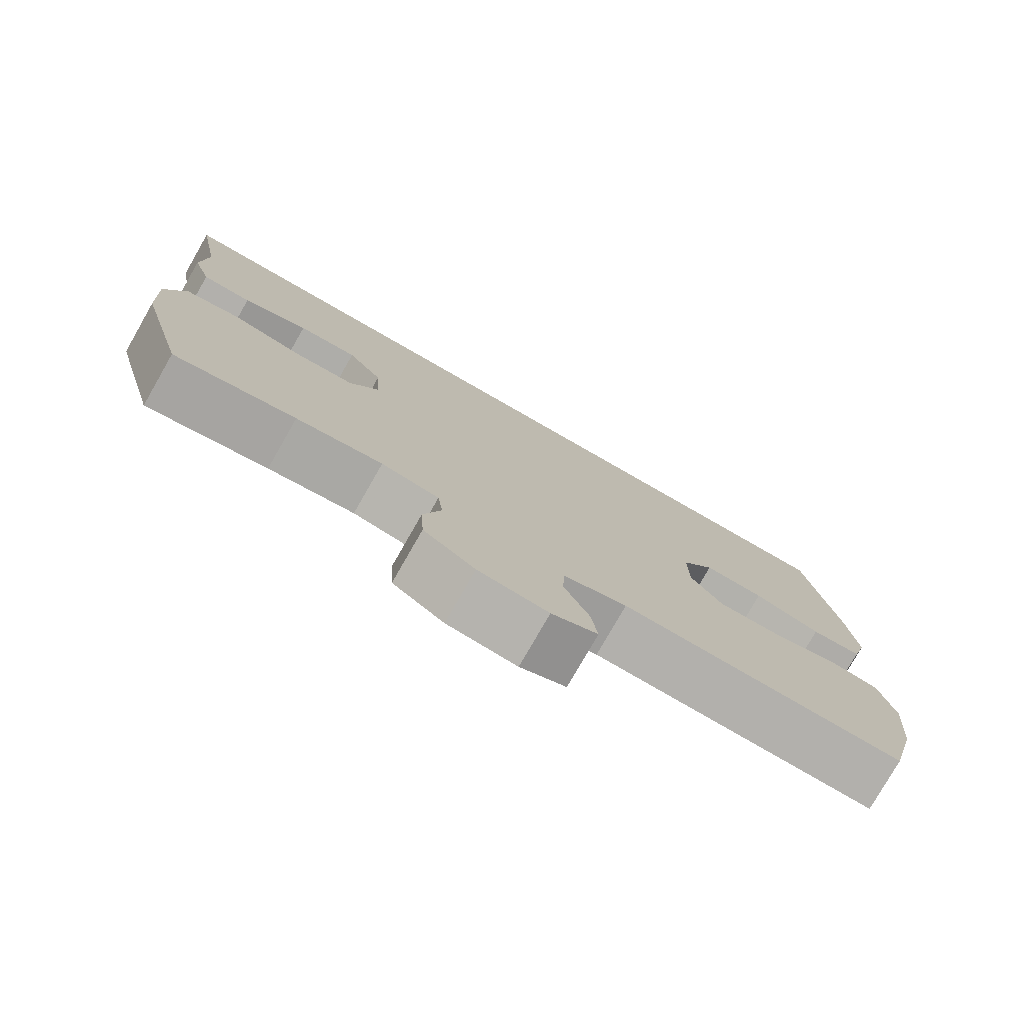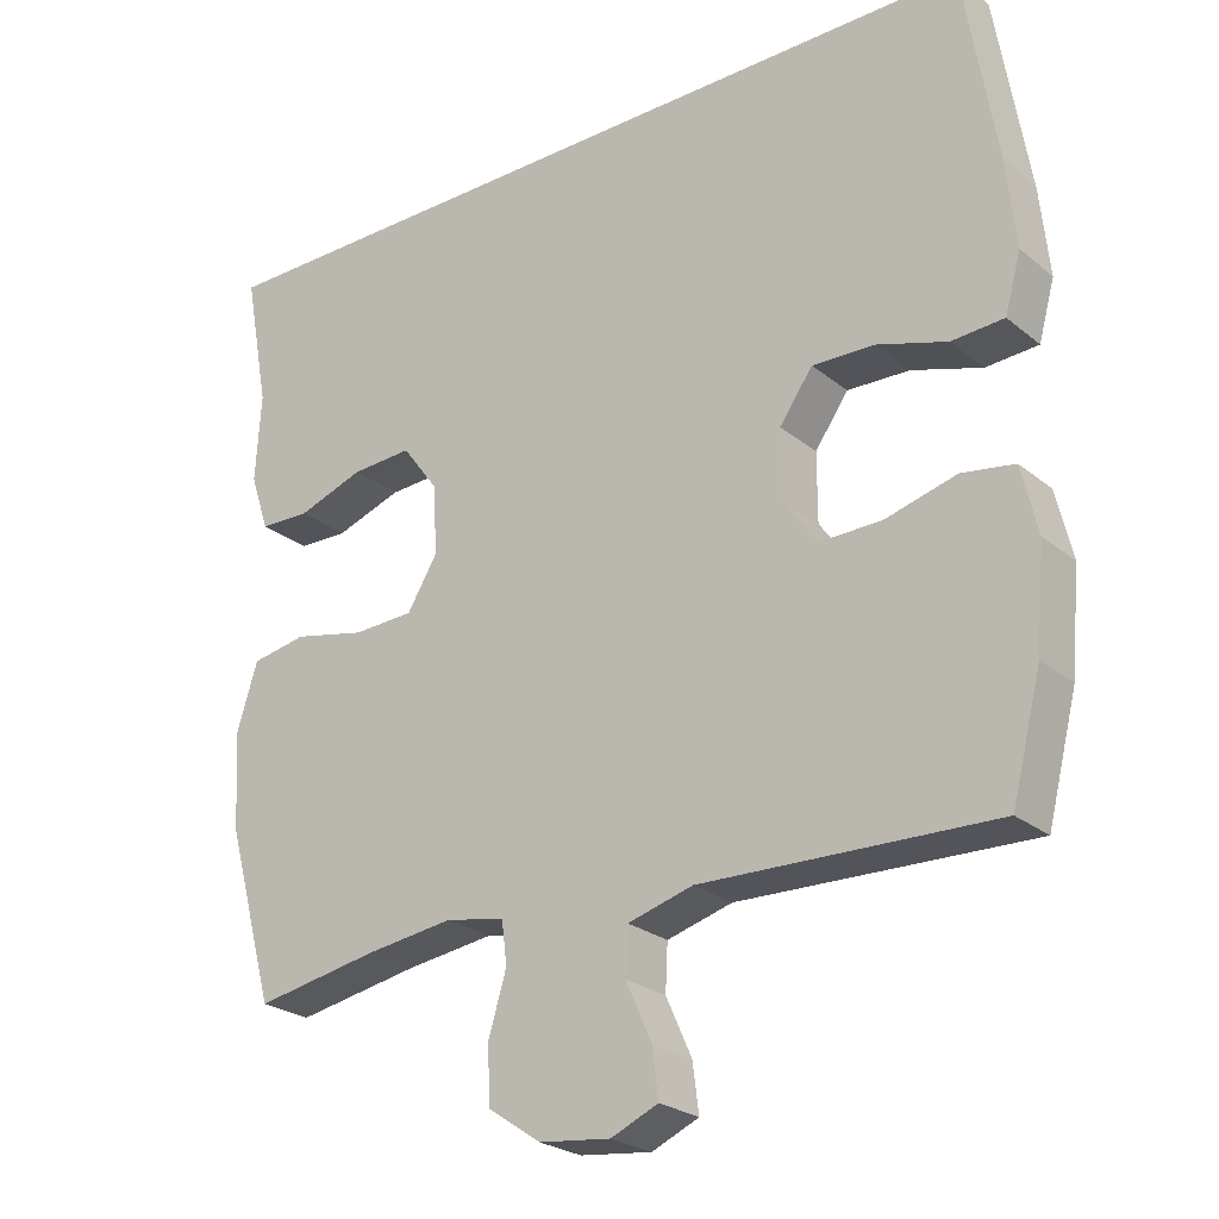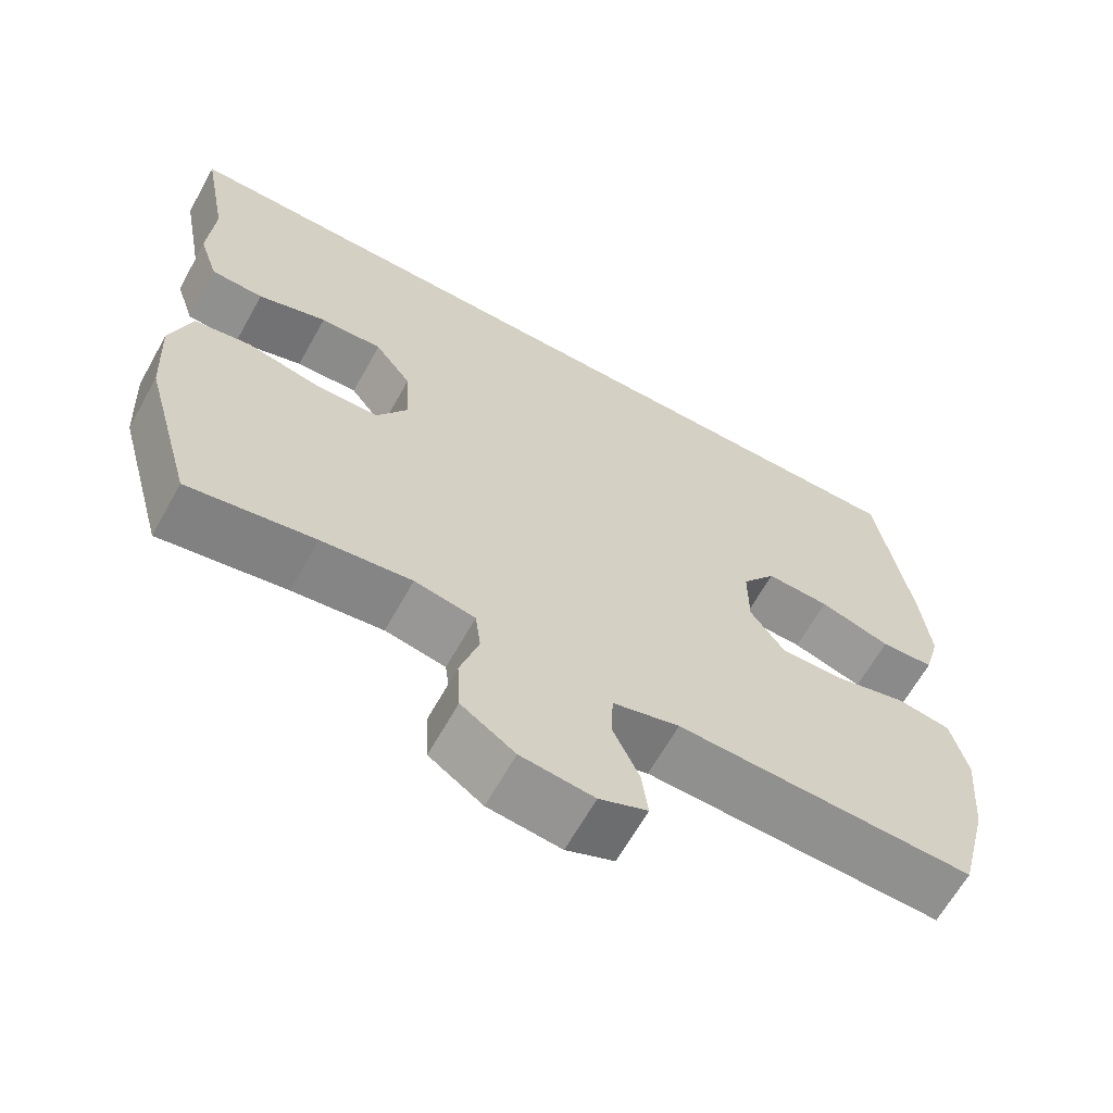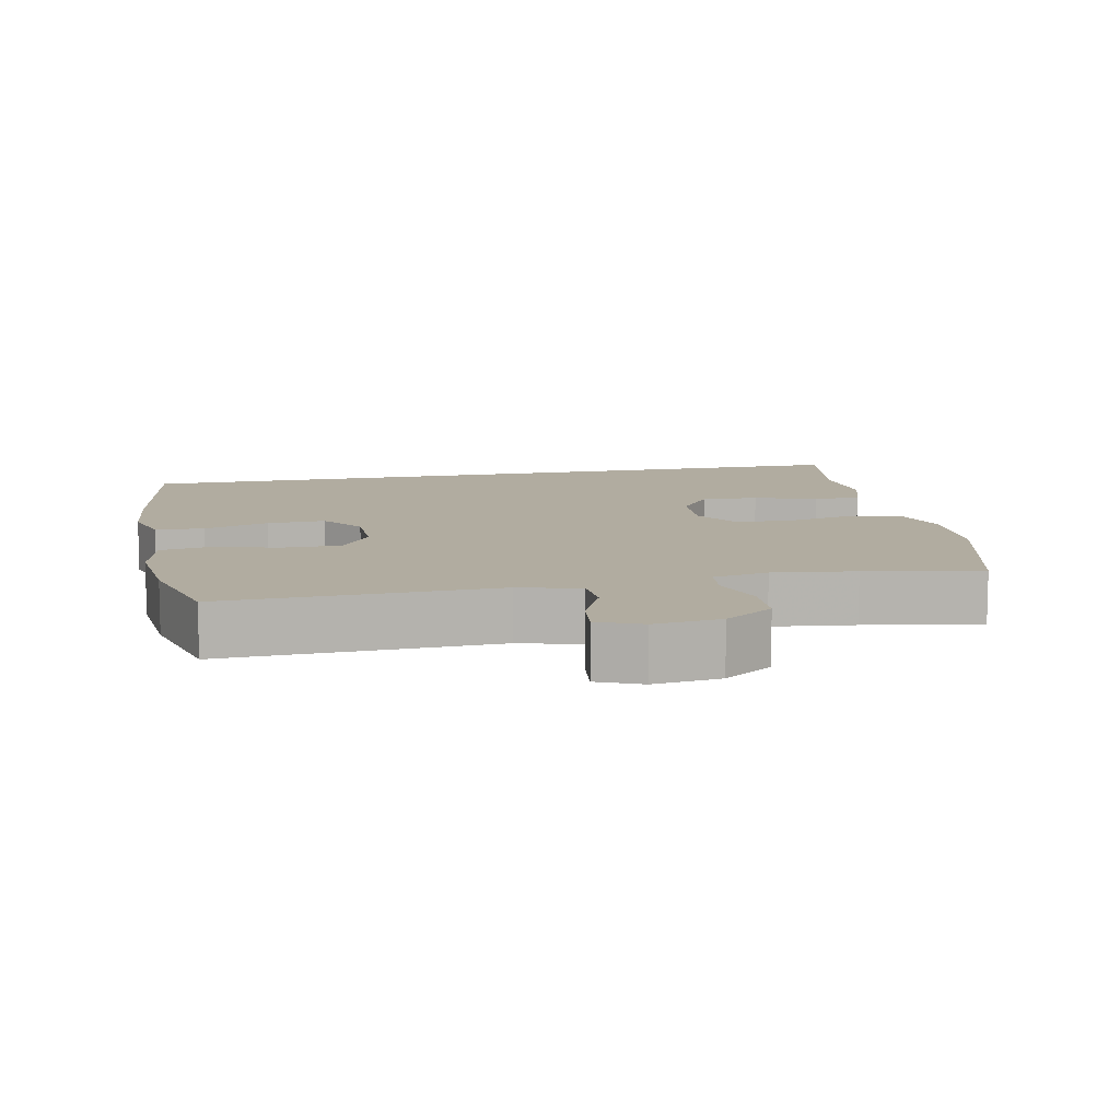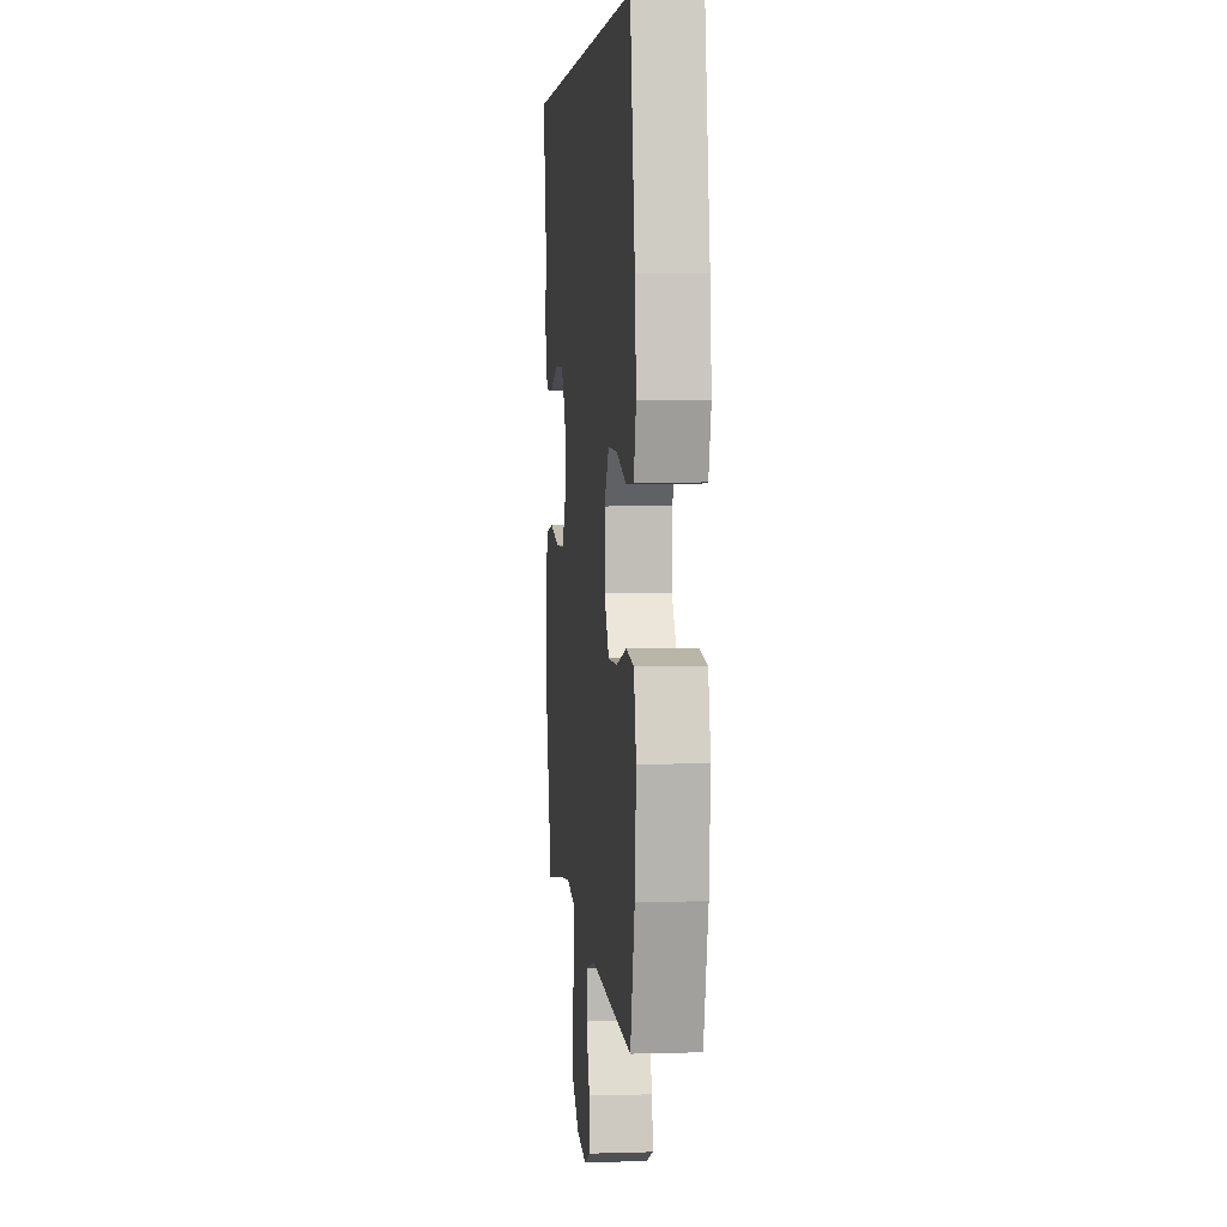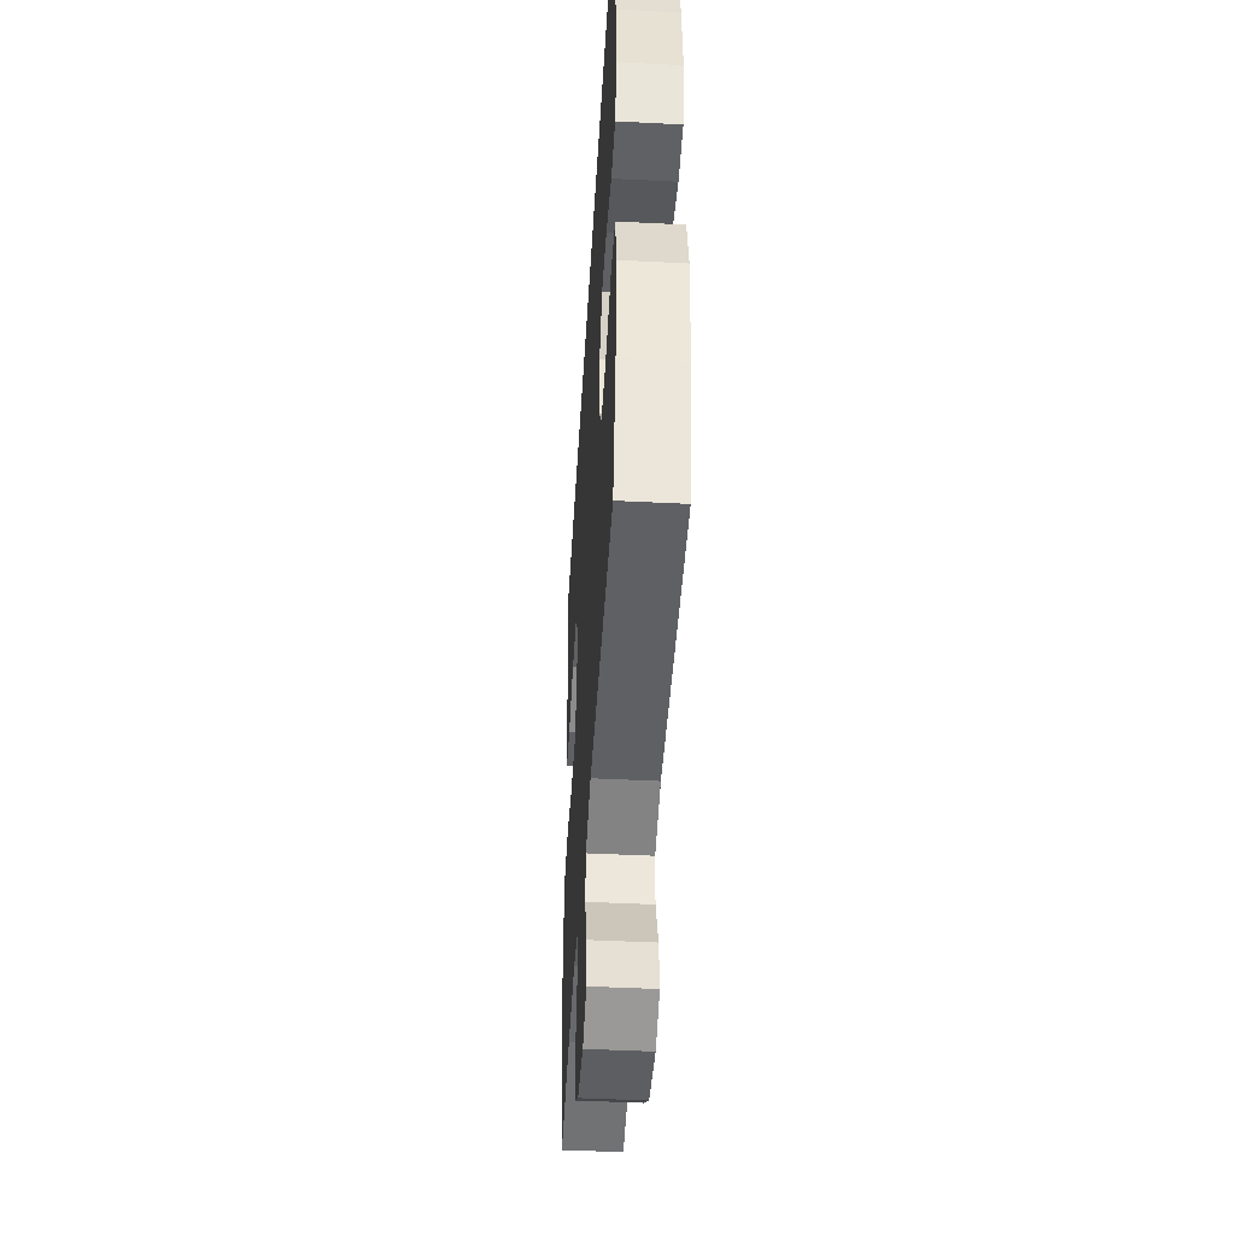
<metadata>
{"format":"obj","ext":"obj","renderer":"f3d","projection":"perspective","resolution":1024,"background":"white","views":[{"elev":-78.2,"azim":-29.8,"up":"+Z"},{"elev":-24.9,"azim":37.8,"up":"+Z"},{"elev":-64.9,"azim":-29.2,"up":"+Z"},{"elev":10.1,"azim":168.0,"up":"+Y"},{"elev":4.5,"azim":84.4,"up":"+Z"},{"elev":-45.4,"azim":86.6,"up":"+Z"}]}
</metadata>
<code>
v -0.594 0.07 0.5
v 0.494 0.07 0.5
v 0.537 0.07 0.239
v 0.549 0.07 0.122
v 0.528 0.07 0.046
v 0.459 0.07 0.042
v 0.367 0.07 0.071
v 0.285 0.07 0.074
v 0.241 0.07 0.012
v 0.241 0.07 -0.078
v 0.285 0.07 -0.141
v 0.367 0.07 -0.14
v 0.461 0.07 -0.115
v 0.53 0.07 -0.126
v 0.551 0.07 -0.215
v 0.539 0.07 -0.347
v 0.5 0.07 -0.5
v 0.116 0.07 -0.488
v 0.03 0.07 -0.512
v 0.027 0.07 -0.573
v 0.061 0.07 -0.649
v 0.069 0.07 -0.712
v 0.007 0.07 -0.739
v -0.087 0.07 -0.728
v -0.156 0.07 -0.681
v -0.16 0.07 -0.607
v -0.136 0.07 -0.527
v -0.143 0.07 -0.471
v -0.221 0.07 -0.456
v -0.337 0.07 -0.471
v -0.5 0.07 -0.5
v -0.564 0.07 -0.27
v -0.571 0.07 -0.141
v -0.544 0.07 -0.054
v -0.471 0.07 -0.041
v -0.376 0.07 -0.062
v -0.295 0.07 -0.059
v -0.255 0.07 0.007
v -0.261 0.07 0.099
v -0.308 0.07 0.163
v -0.388 0.07 0.159
v -0.476 0.07 0.129
v -0.543 0.07 0.131
v -0.568 0.07 0.206
v -0.561 0.07 0.323
v -0.594 0 0.5
v 0.494 0 0.5
v 0.537 0 0.239
v 0.549 0 0.122
v 0.528 0 0.046
v 0.459 0 0.042
v 0.367 0 0.071
v 0.285 0 0.074
v 0.241 0 0.012
v 0.241 0 -0.078
v 0.285 0 -0.141
v 0.367 0 -0.14
v 0.461 0 -0.115
v 0.53 0 -0.126
v 0.551 0 -0.215
v 0.539 0 -0.347
v 0.5 0 -0.5
v 0.116 0 -0.488
v 0.03 0 -0.512
v 0.027 0 -0.573
v 0.061 0 -0.649
v 0.069 0 -0.712
v 0.007 0 -0.739
v -0.087 0 -0.728
v -0.156 0 -0.681
v -0.16 0 -0.607
v -0.136 0 -0.527
v -0.143 0 -0.471
v -0.221 0 -0.456
v -0.337 0 -0.471
v -0.5 0 -0.5
v -0.564 0 -0.27
v -0.571 0 -0.141
v -0.544 0 -0.054
v -0.471 0 -0.041
v -0.376 0 -0.062
v -0.295 0 -0.059
v -0.255 0 0.007
v -0.261 0 0.099
v -0.308 0 0.163
v -0.388 0 0.159
v -0.476 0 0.129
v -0.543 0 0.131
v -0.568 0 0.206
v -0.561 0 0.323
f 42 43 44 45
f 41 42 45 1
f 40 41 1 2
f 39 40 2 3
f 38 39 3 4
f 33 34 35 36
f 33 36 37
f 30 31 32 33
f 29 30 33 37
f 28 29 37 38
f 24 25 26 27
f 24 27 28
f 23 24 28
f 20 21 22 23
f 19 20 23 28
f 18 19 28 38
f 12 13 14 15
f 11 12 15 16
f 4 5 6 7
f 4 7 8
f 38 4 8
f 11 16 17 18
f 10 11 18 38
f 9 10 38
f 8 9 38
f 90 89 88 87
f 46 90 87 86
f 47 46 86 85
f 48 47 85 84
f 49 48 84 83
f 81 80 79 78
f 82 81 78
f 78 77 76 75
f 82 78 75 74
f 83 82 74 73
f 72 71 70 69
f 73 72 69
f 73 69 68
f 68 67 66 65
f 73 68 65 64
f 83 73 64 63
f 60 59 58 57
f 61 60 57 56
f 52 51 50 49
f 53 52 49
f 53 49 83
f 63 62 61 56
f 83 63 56 55
f 83 55 54
f 83 54 53
f 1 46 47 2
f 2 47 48 3
f 3 48 49 4
f 4 49 50 5
f 5 50 51 6
f 6 51 52 7
f 7 52 53 8
f 8 53 54 9
f 9 54 55 10
f 10 55 56 11
f 11 56 57 12
f 12 57 58 13
f 13 58 59 14
f 14 59 60 15
f 15 60 61 16
f 16 61 62 17
f 17 62 63 18
f 18 63 64 19
f 19 64 65 20
f 20 65 66 21
f 21 66 67 22
f 22 67 68 23
f 23 68 69 24
f 24 69 70 25
f 25 70 71 26
f 26 71 72 27
f 27 72 73 28
f 28 73 74 29
f 29 74 75 30
f 30 75 76 31
f 31 76 77 32
f 32 77 78 33
f 33 78 79 34
f 34 79 80 35
f 35 80 81 36
f 36 81 82 37
f 37 82 83 38
f 38 83 84 39
f 39 84 85 40
f 40 85 86 41
f 41 86 87 42
f 42 87 88 43
f 43 88 89 44
f 44 89 90 45
f 45 90 46 1

</code>
